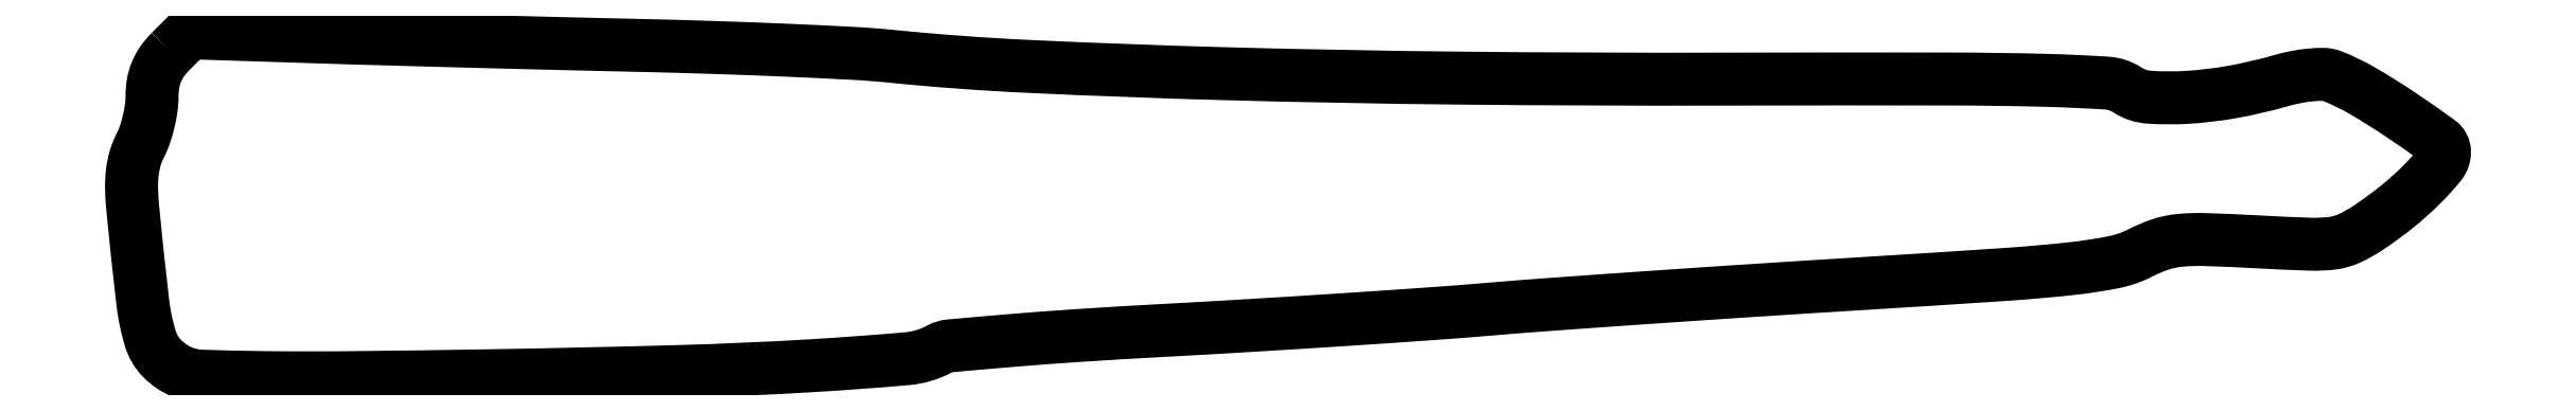
<metadata>
{"format":"dxf","ext":"dxf","renderer":"ezdxf+matplotlib","layout":"modelspace","background":"white","min_lineweight":24,"dpi":150}
</metadata>
<code>
0
SECTION
2
ENTITIES
0
POLYLINE
8
0
66
1
70
1
0
VERTEX
8
0
10
5.536
20
44.63
42
0.04261
0
VERTEX
8
0
10
4.388
20
43.26
42
0.05576
0
VERTEX
8
0
10
3.603
20
41.84
42
0.05571
0
VERTEX
8
0
10
3.151
20
40.27
42
0.04243
0
VERTEX
8
0
10
3
20
38.5
42
-0.03579
0
VERTEX
8
0
10
2.885
20
36.9
42
-0.0226
0
VERTEX
8
0
10
2.535
20
35.06
42
-0.02267
0
VERTEX
8
0
10
2.024
20
33.27
42
-0.03829
0
VERTEX
8
0
10
1.417
20
31.84
42
0.04738
0
VERTEX
8
0
10
0.7152
20
30.1
42
0.04258
0
VERTEX
8
0
10
0.3229
20
28.19
42
0.0354
0
VERTEX
8
0
10
0.2174
20
25.94
42
0.01854
0
VERTEX
8
0
10
0.3883
20
23.14
42
0.004093
0
VERTEX
8
0
10
1.734
20
10.52
42
0.04473
0
VERTEX
8
0
10
2.766
20
5.527
42
0.1193
0
VERTEX
8
0
10
4.353
20
2.823
42
0.1028
0
VERTEX
8
0
10
7.084
20
0.9654
42
0.09
0
VERTEX
8
0
10
9.721
20
0.3946
42
0.005291
0
VERTEX
8
0
10
17.95
20
0.2045
42
0.00571
0
VERTEX
8
0
10
29.91
20
0.1916
42
0.001579
0
VERTEX
8
0
10
48.7
20
0.4451
42
0.002817
0
VERTEX
8
0
10
74.54
20
1.021
42
0.007826
0
VERTEX
8
0
10
92.68
20
1.812
42
0.007028
0
VERTEX
8
0
10
105.7
20
2.771
42
0.1014
0
VERTEX
8
0
10
110.2
20
4.09
42
-0.1006
0
VERTEX
8
0
10
111.6
20
4.526
42
-0.001807
0
VERTEX
8
0
10
119.8
20
5.235
42
-0.004427
0
VERTEX
8
0
10
129.3
20
5.946
42
-0.002931
0
VERTEX
8
0
10
140.3
20
6.6
42
0.001532
0
VERTEX
8
0
10
152.3
20
7.285
42
0.001277
0
VERTEX
8
0
10
165.1
20
8.084
42
0.001288
0
VERTEX
8
0
10
176.7
20
8.875
42
0.003509
0
VERTEX
8
0
10
185
20
9.514
42
-0.00299
0
VERTEX
8
0
10
193.6
20
10.19
42
-0.000905
0
VERTEX
8
0
10
206.6
20
11.11
42
-0.000906
0
VERTEX
8
0
10
221.3
20
12.09
42
-0.000987
0
VERTEX
8
0
10
235.5
20
12.99
42
0.001423
0
VERTEX
8
0
10
255.2
20
14.25
42
0.01078
0
VERTEX
8
0
10
264.5
20
15.07
42
0.02268
0
VERTEX
8
0
10
270.1
20
15.94
42
0.06903
0
VERTEX
8
0
10
273.6
20
17.19
42
-0.039
0
VERTEX
8
0
10
276.4
20
18.34
42
-0.05615
0
VERTEX
8
0
10
278.9
20
18.88
42
-0.03217
0
VERTEX
8
0
10
282.4
20
19
42
-0.005216
0
VERTEX
8
0
10
289.3
20
18.7
42
0.004344
0
VERTEX
8
0
10
296.6
20
18.37
42
0.04043
0
VERTEX
8
0
10
299.8
20
18.51
42
0.07804
0
VERTEX
8
0
10
302.1
20
19.16
42
0.03803
0
VERTEX
8
0
10
304.7
20
20.64
42
0.02222
0
VERTEX
8
0
10
308.5
20
23.48
42
0.02681
0
VERTEX
8
0
10
311.9
20
26.5
42
0.02539
0
VERTEX
8
0
10
314.4
20
29.25
42
0.1756
0
VERTEX
8
0
10
315
20
30.95
42
0.2373
0
VERTEX
8
0
10
314.3
20
32.35
42
0.008577
0
VERTEX
8
0
10
309.2
20
35.91
42
0.01627
0
VERTEX
8
0
10
303.9
20
39.24
42
0.0386
0
VERTEX
8
0
10
299.7
20
41.28
42
0.09092
0
VERTEX
8
0
10
298.6
20
41.49
42
0.02654
0
VERTEX
8
0
10
296.8
20
41.42
42
0.02491
0
VERTEX
8
0
10
294.7
20
41.12
42
0.02064
0
VERTEX
8
0
10
292.6
20
40.6
42
-0.0247
0
VERTEX
8
0
10
286.1
20
39.1
42
-0.0299
0
VERTEX
8
0
10
279.9
20
38.37
42
-0.0315
0
VERTEX
8
0
10
274.8
20
38.39
42
-0.1289
0
VERTEX
8
0
10
271.8
20
39.38
42
0.1297
0
VERTEX
8
0
10
269
20
40.31
42
0.009415
0
VERTEX
8
0
10
260.9
20
40.68
42
0.00641
0
VERTEX
8
0
10
247
20
40.87
42
0.000775
0
VERTEX
8
0
10
216.5
20
40.85
42
-0.003114
0
VERTEX
8
0
10
180.8
20
40.99
42
-0.004346
0
VERTEX
8
0
10
148.9
20
41.59
42
-0.004817
0
VERTEX
8
0
10
122.3
20
42.58
42
-0.01334
0
VERTEX
8
0
10
103.6
20
43.96
42
0.0118
0
VERTEX
8
0
10
98.52
20
44.35
42
0.002515
0
VERTEX
8
0
10
89.68
20
44.78
42
0.002628
0
VERTEX
8
0
10
79.43
20
45.16
42
0.002498
0
VERTEX
8
0
10
69
20
45.45
42
-0.000571
0
VERTEX
8
0
10
57.94
20
45.71
42
-0.000431
0
VERTEX
8
0
10
45.79
20
46.02
42
-0.000435
0
VERTEX
8
0
10
34.36
20
46.33
42
-0.001007
0
VERTEX
8
0
10
25.79
20
46.59
42
0
0
VERTEX
8
0
10
8.073
20
47.16
42
0
0
SEQEND
0
ENDSEC
0
EOF

</code>
